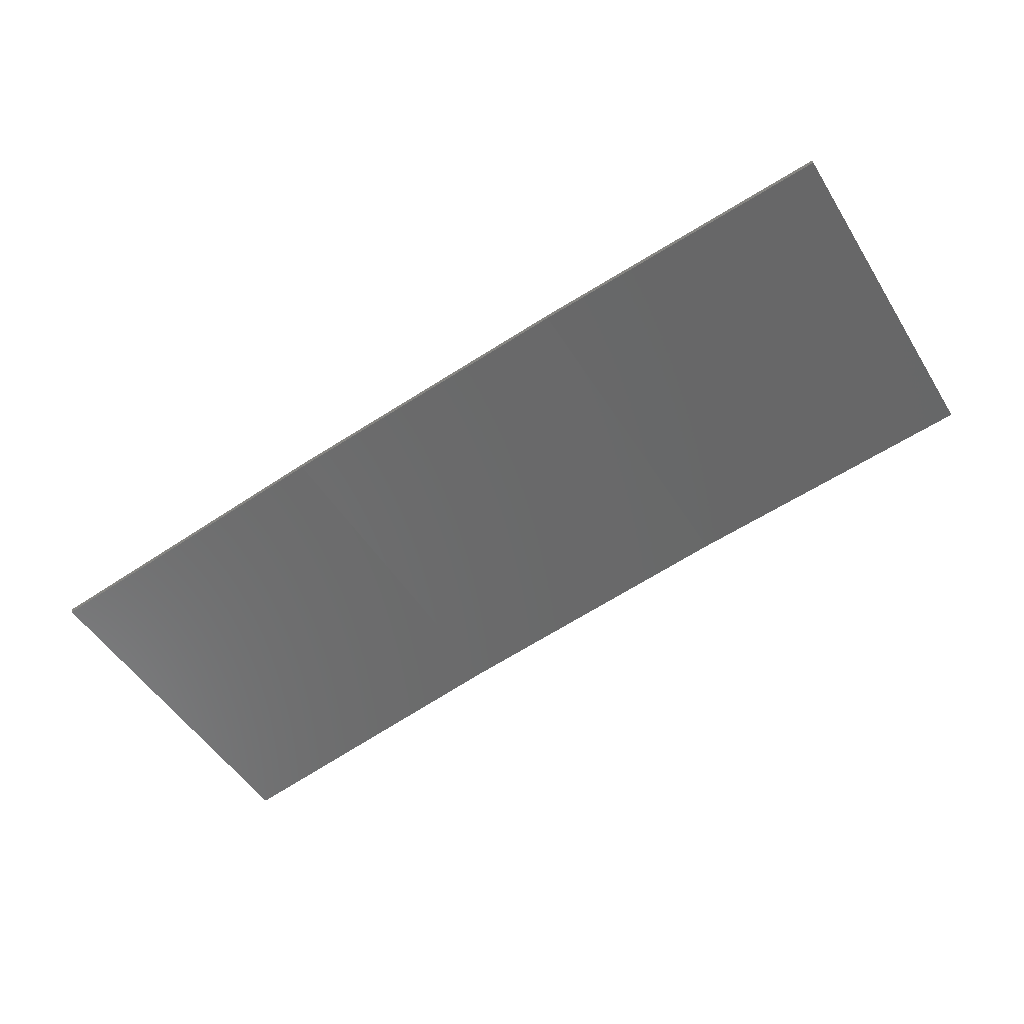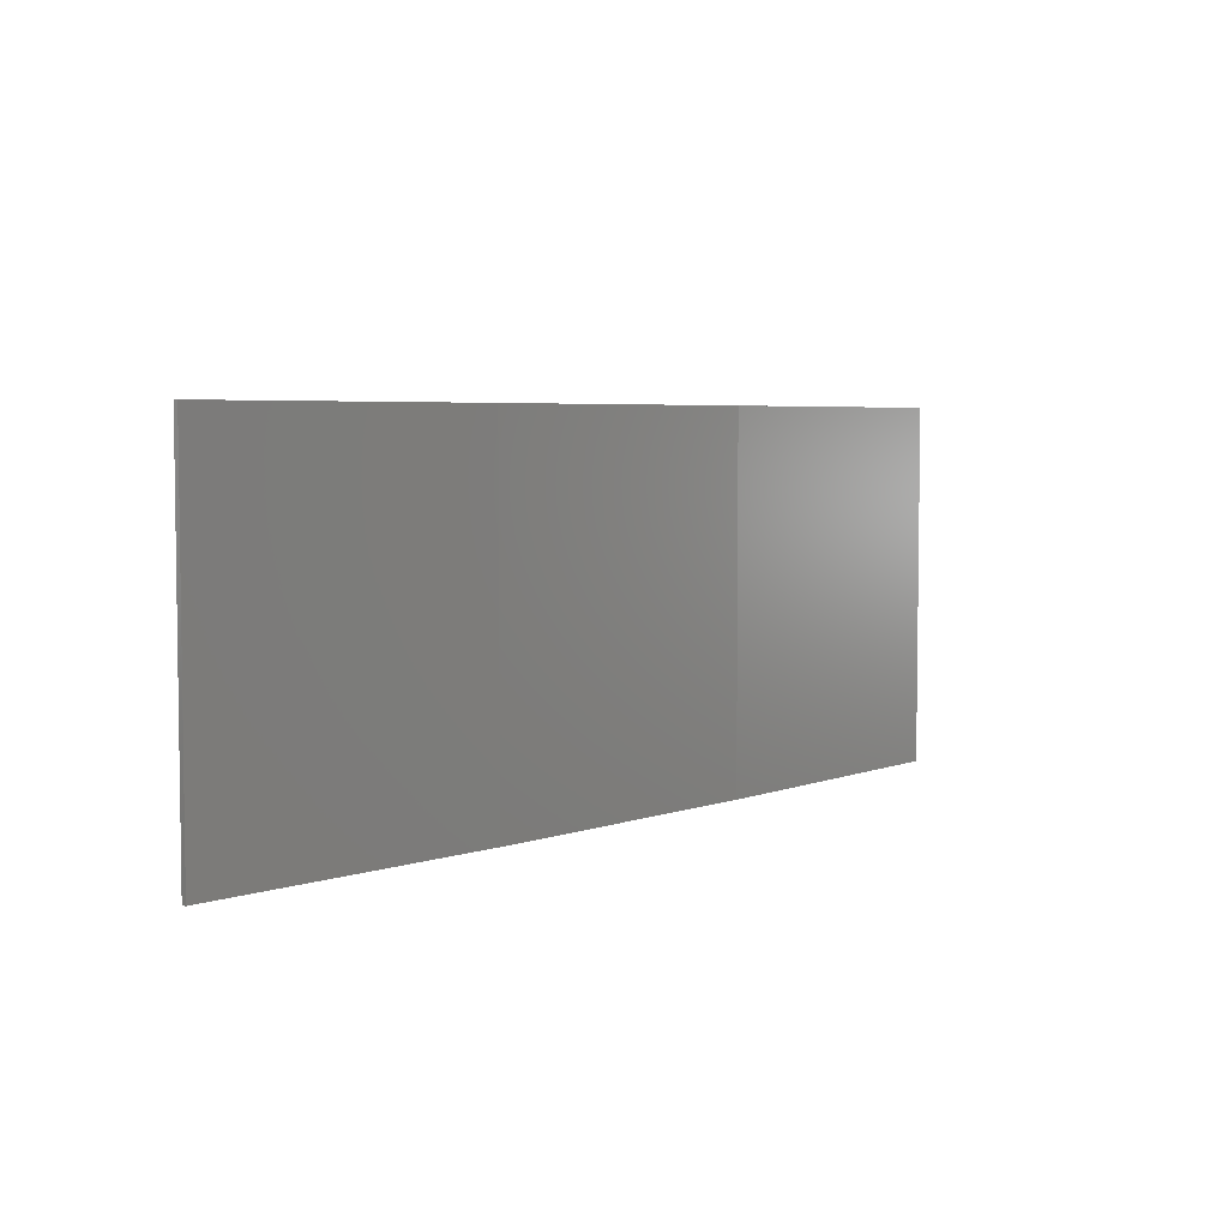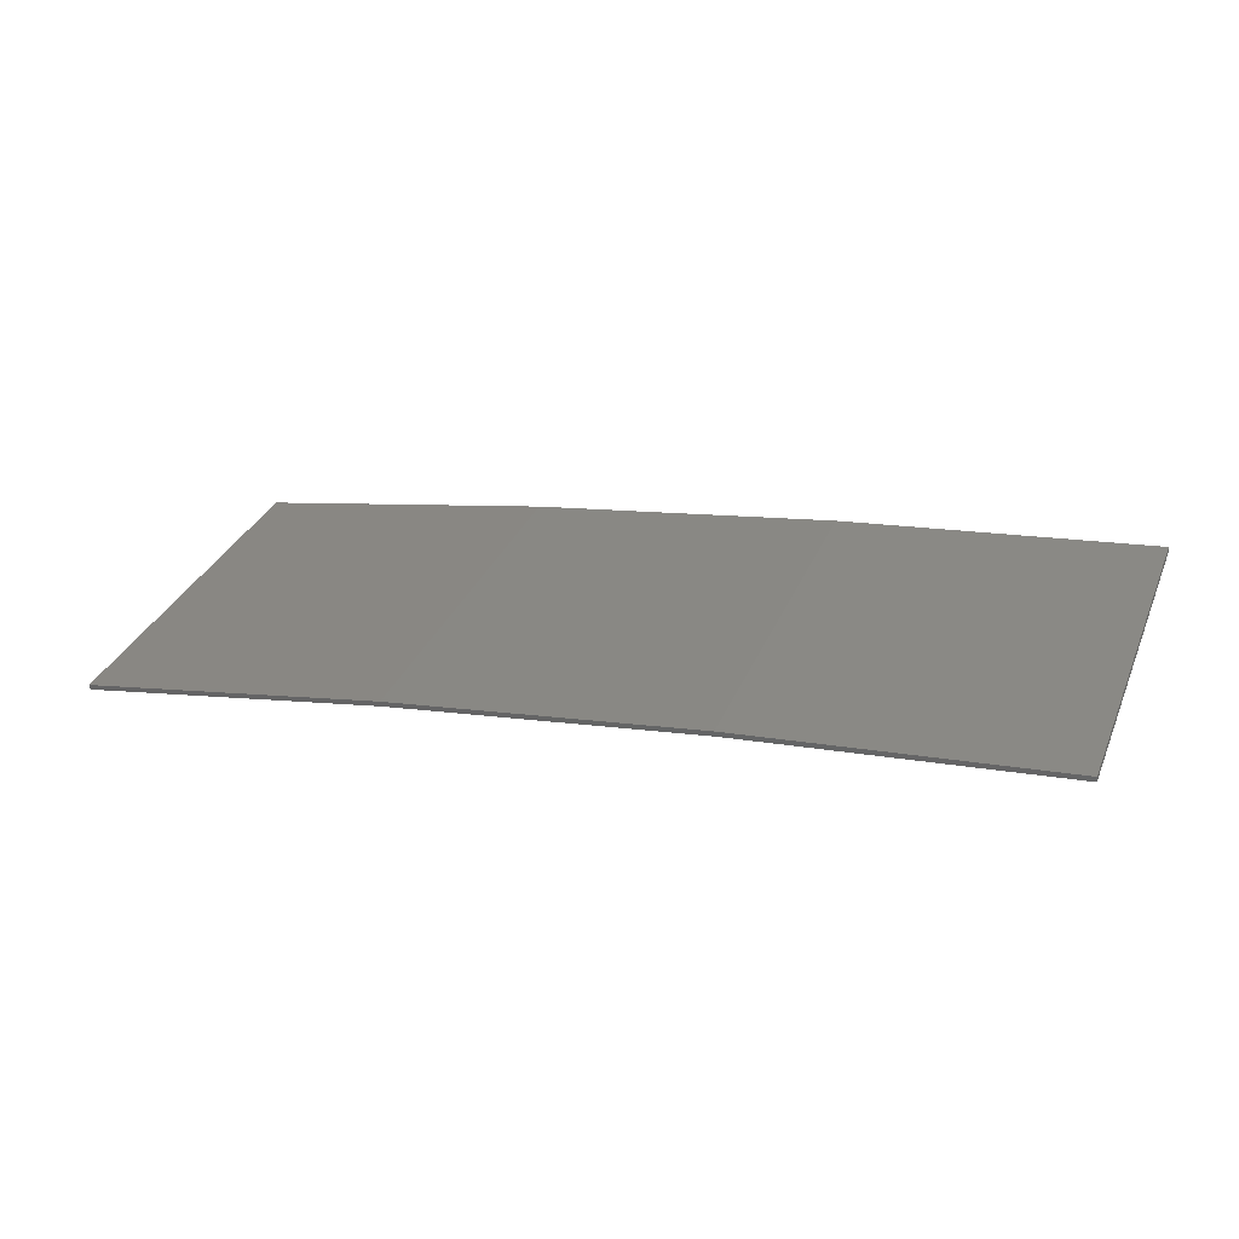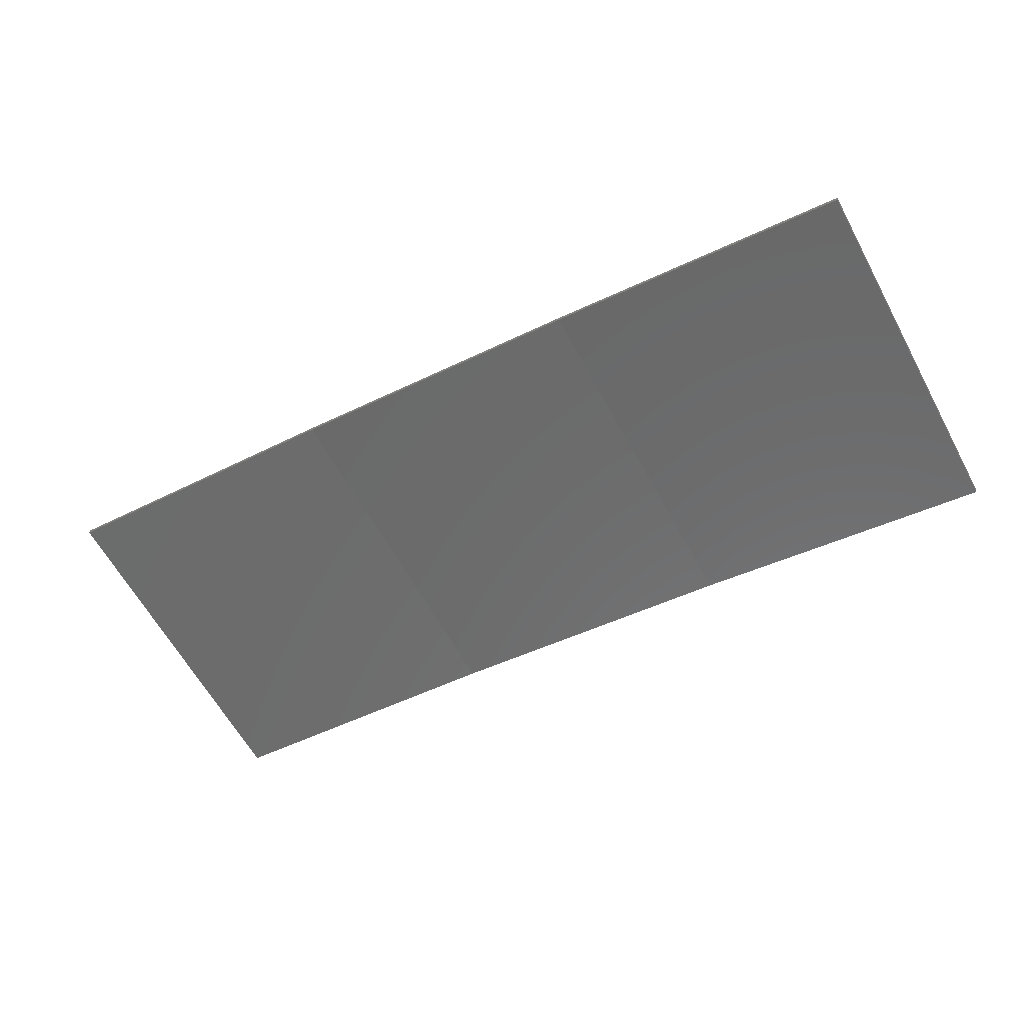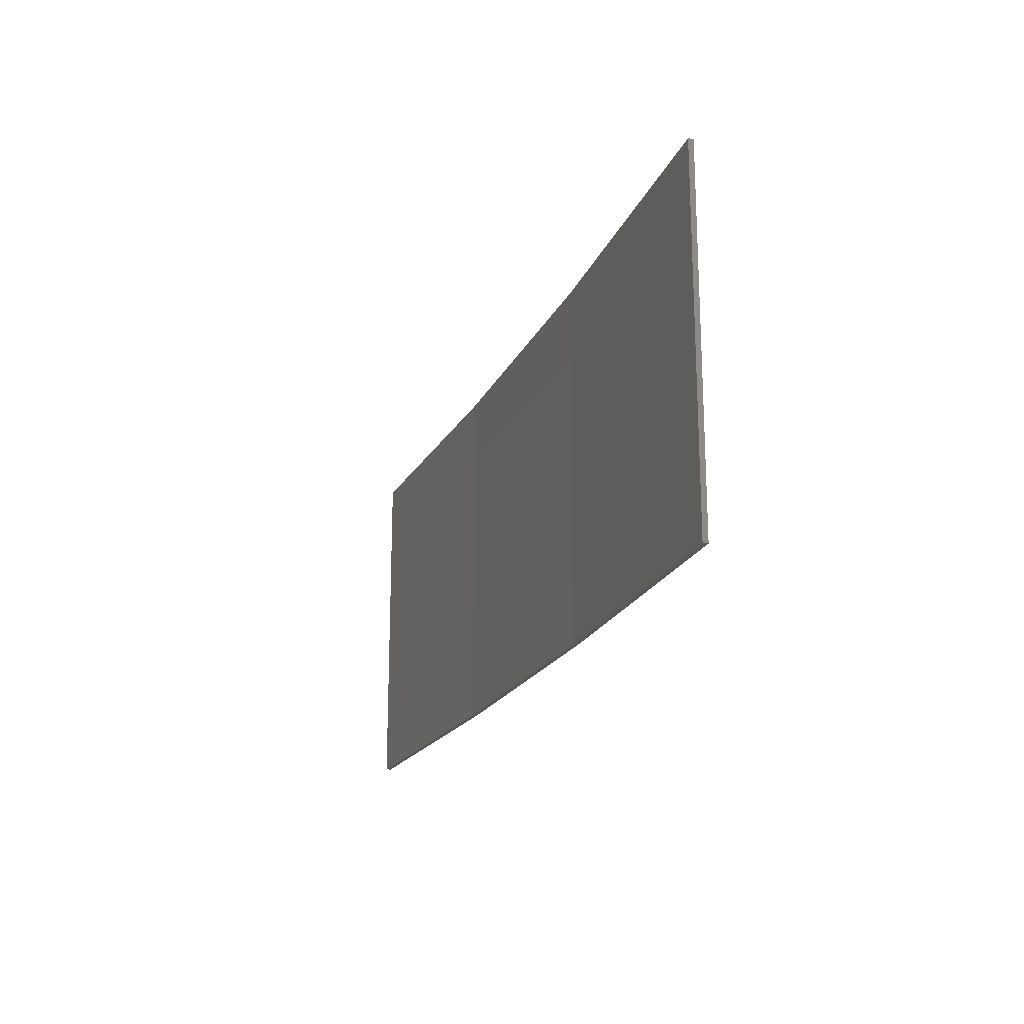
<metadata>
{"format":"stl","ext":"stl","renderer":"f3d","projection":"perspective","resolution":1024,"background":"white","views":[{"elev":-51.0,"azim":-148.9,"up":"+Y"},{"elev":4.8,"azim":122.7,"up":"+Z"},{"elev":33.3,"azim":-159.2,"up":"+Y"},{"elev":-62.8,"azim":28.7,"up":"+Y"},{"elev":-19.4,"azim":62.1,"up":"+Z"}]}
</metadata>
<code>
# stl→obj: 16 verts, 28 faces
v 9.907 3.818 -176.4
v 9.907 3.818 -172.9
v 12.95 3.449 -172.9
v 12.95 3.449 -176.4
v 15.98 2.977 -172.9
v 15.98 2.977 -176.4
v 18.99 2.402 -172.9
v 18.99 2.402 -176.4
v 18.98 2.353 -172.9
v 18.98 2.353 -176.4
v 9.902 3.768 -172.9
v 12.94 3.399 -176.4
v 12.94 3.399 -172.9
v 9.902 3.768 -176.4
v 15.97 2.927 -176.4
v 15.97 2.927 -172.9
f 1 2 3
f 4 3 5
f 4 1 3
f 6 5 7
f 6 4 5
f 8 6 7
f 8 7 9
f 10 8 9
f 11 12 13
f 14 12 11
f 13 15 16
f 12 15 13
f 16 10 9
f 15 10 16
f 14 11 2
f 1 14 2
f 15 6 10
f 10 6 8
f 12 4 15
f 15 4 6
f 14 1 12
f 12 1 4
f 16 9 7
f 5 16 7
f 13 16 5
f 3 13 5
f 11 13 3
f 2 11 3

</code>
